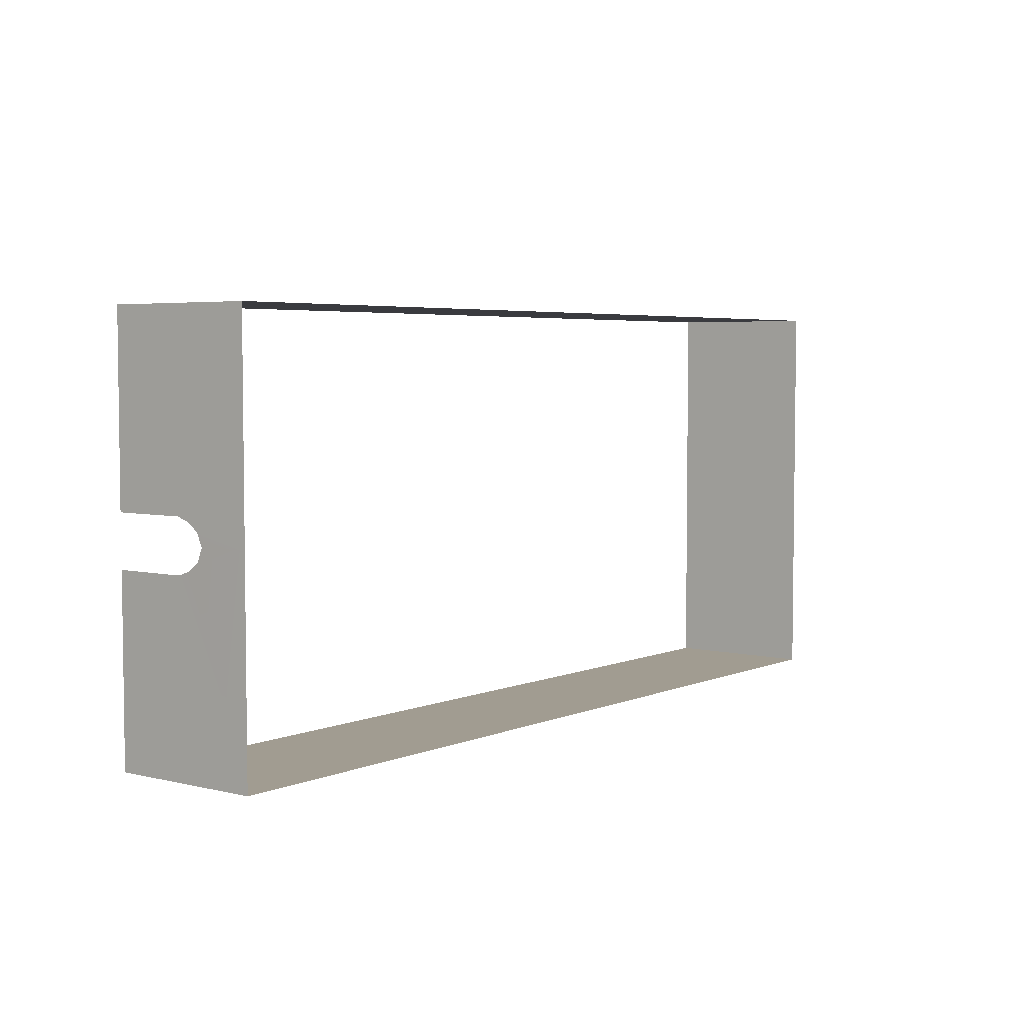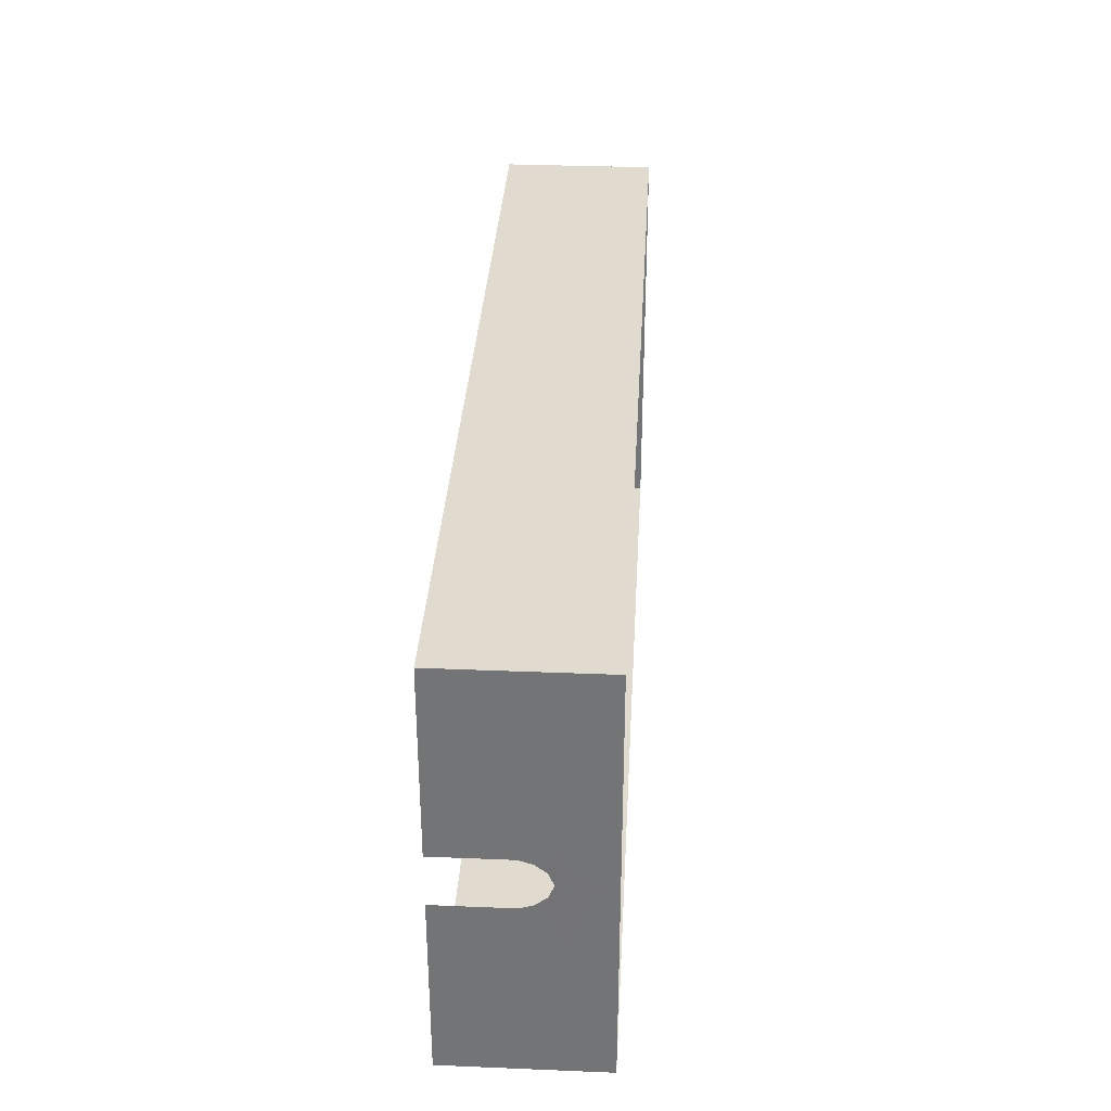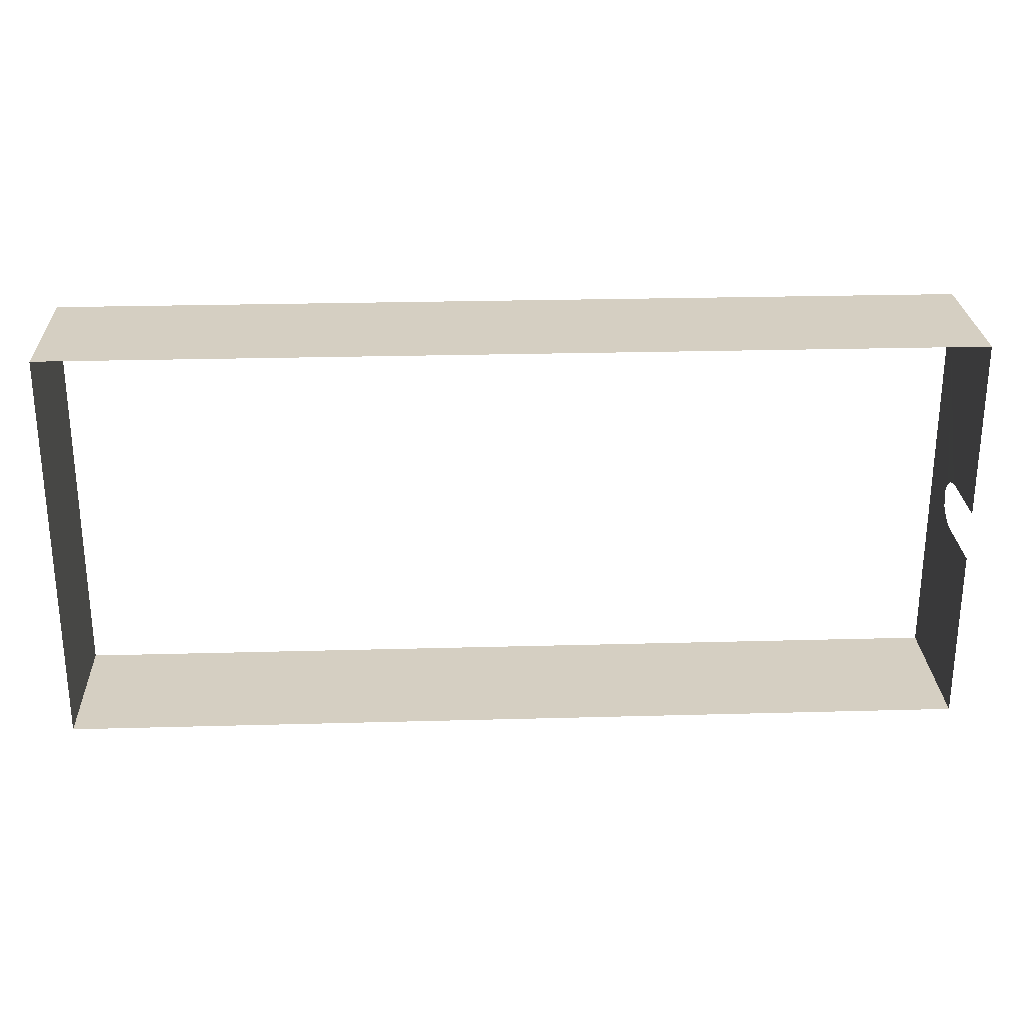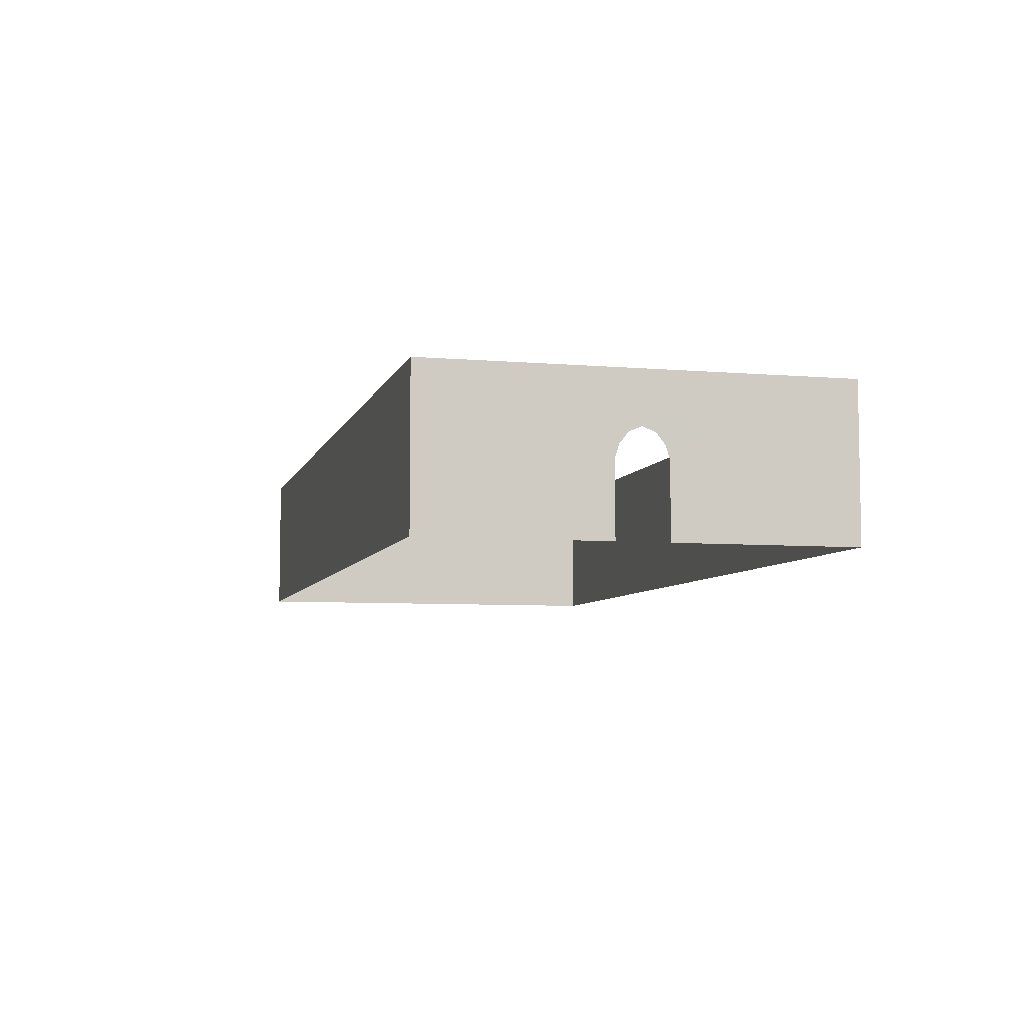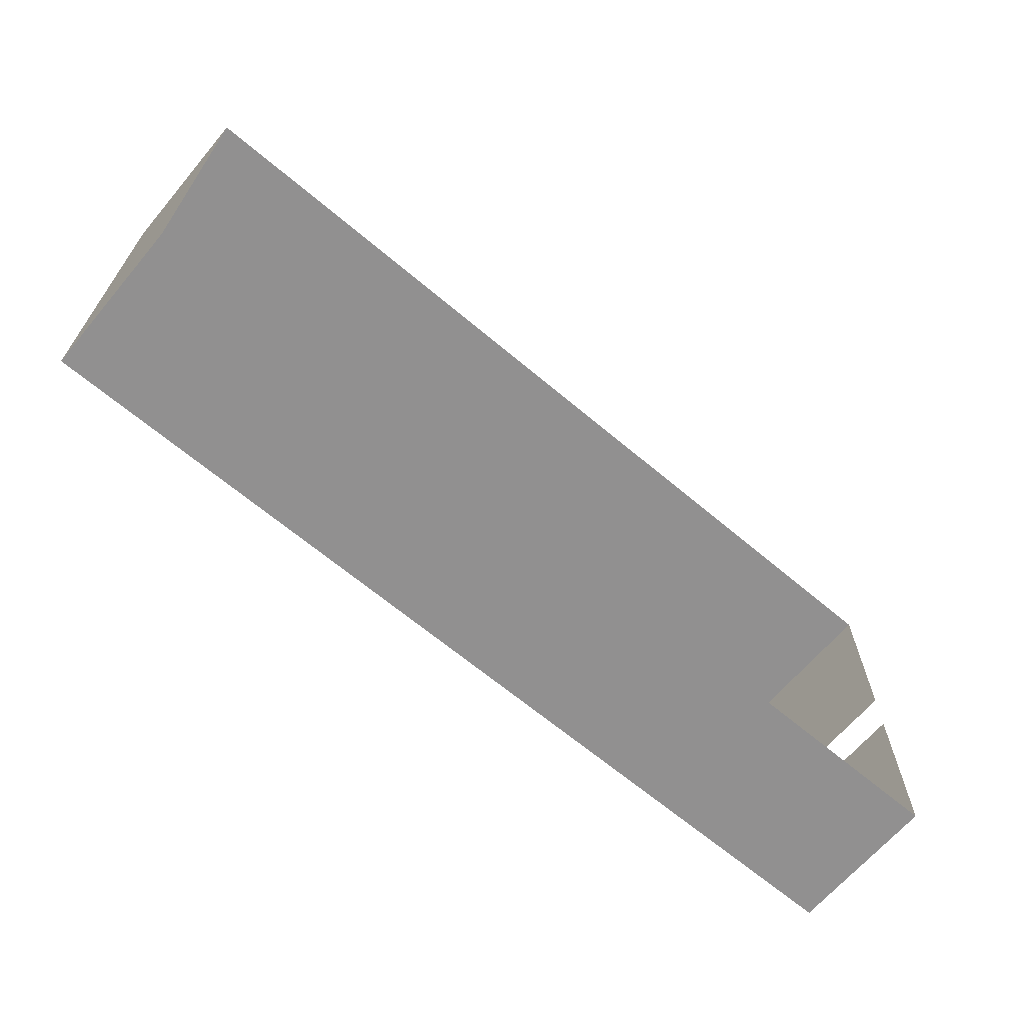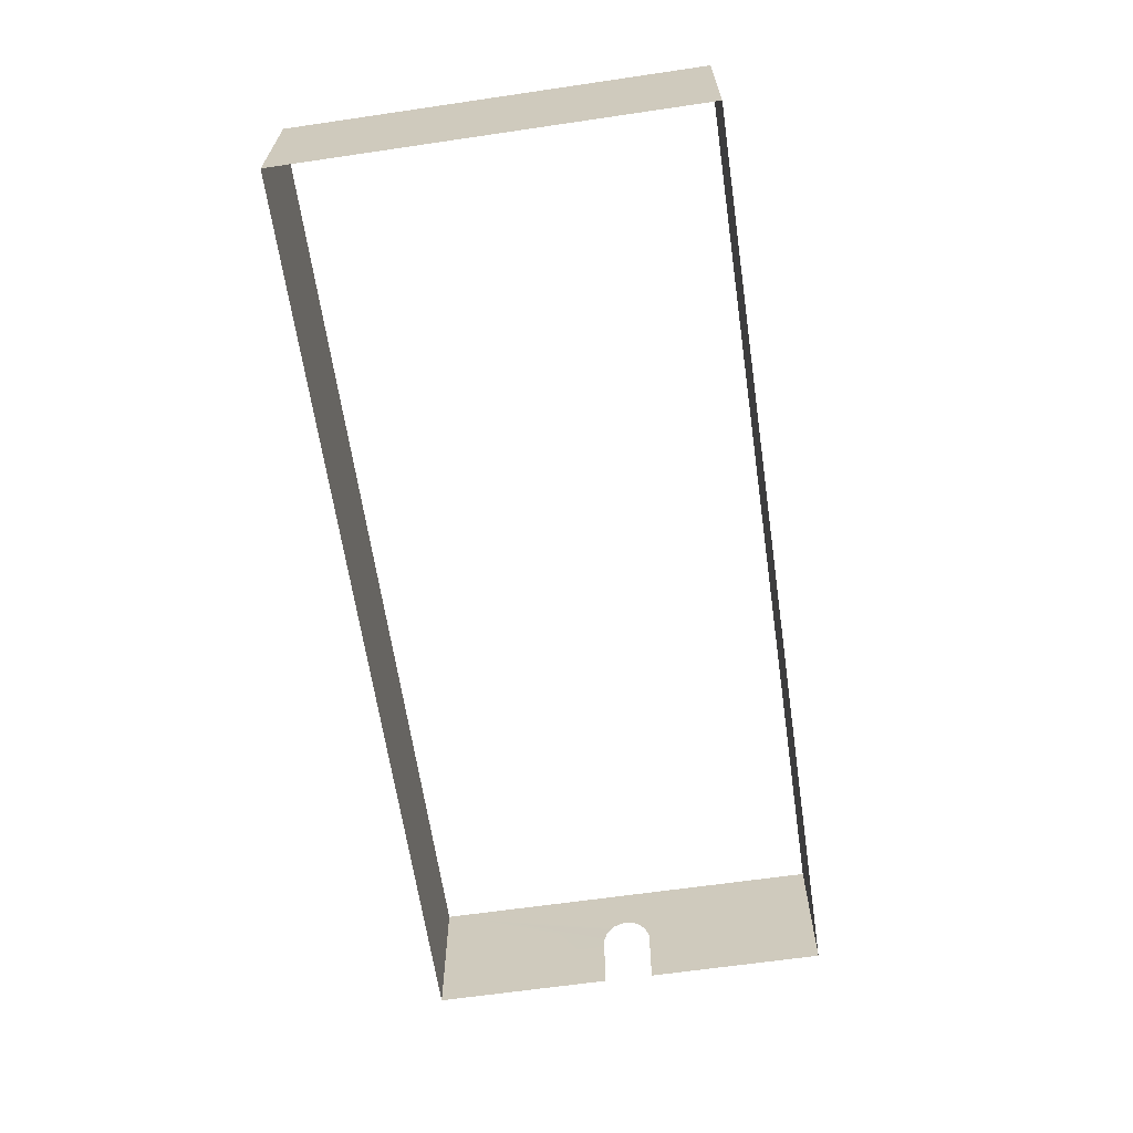
<metadata>
{"format":"obj","ext":"obj","renderer":"f3d","projection":"perspective","resolution":1024,"background":"white","views":[{"elev":4.5,"azim":127.5,"up":"+Z"},{"elev":33.5,"azim":93.2,"up":"+Z"},{"elev":25.9,"azim":-2.5,"up":"+Z"},{"elev":-6.4,"azim":75.8,"up":"+Y"},{"elev":-65.8,"azim":-40.2,"up":"+Z"},{"elev":-64.4,"azim":-81.6,"up":"+Y"}]}
</metadata>
<code>
v  137.3 53.85 28.57
v  137.3 99.04 28.57
v  137.3 75.33 -24.84
v  137.3 53.85 -24.84
v  -136 53.85 28.57
v  -136 99.04 28.57
v  -136 53.85 -92.97
v  -136 99.04 -92.97
v  137.2 53.85 -92.97
v  137.2 99.04 -92.97
v  137.2 53.85 -39.79
v  137.2 75.33 -39.79
v  137.2 79.15 -38.61
v  137.3 82.33 -28.58
v  137.3 99.04 -32.32
v  137.3 83.89 -32.32
v  137.2 82.33 -36.05
v  137.3 79.05 -26.02
g sponza_68
f 1 2 3
f 1 3 4
f 5 6 2
f 5 2 1
f 7 8 6
f 7 6 5
f 9 10 8
f 9 8 7
f 9 11 12
f 9 12 10
f 12 13 10
f 14 2 15
f 14 15 16
f 15 10 17
f 15 17 16
f 14 18 2
f 13 17 10
f 18 3 2

</code>
